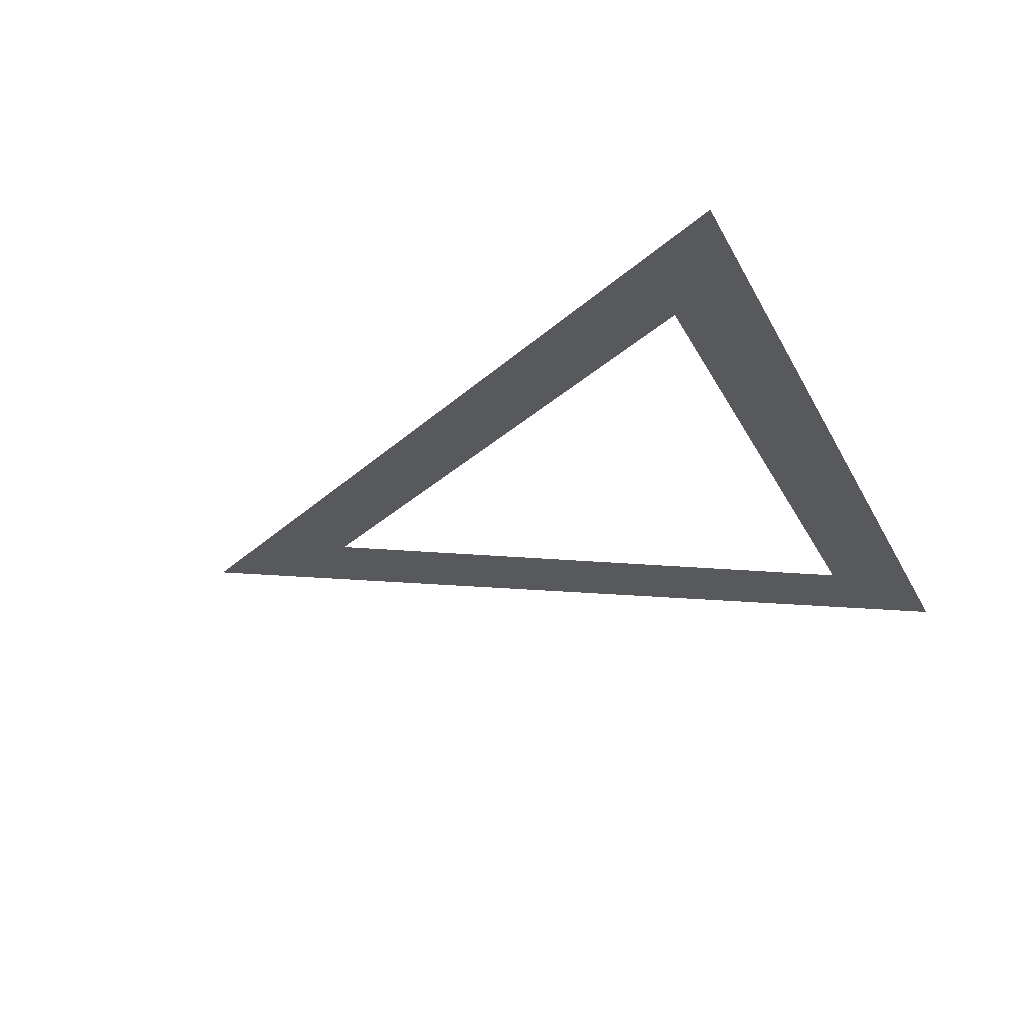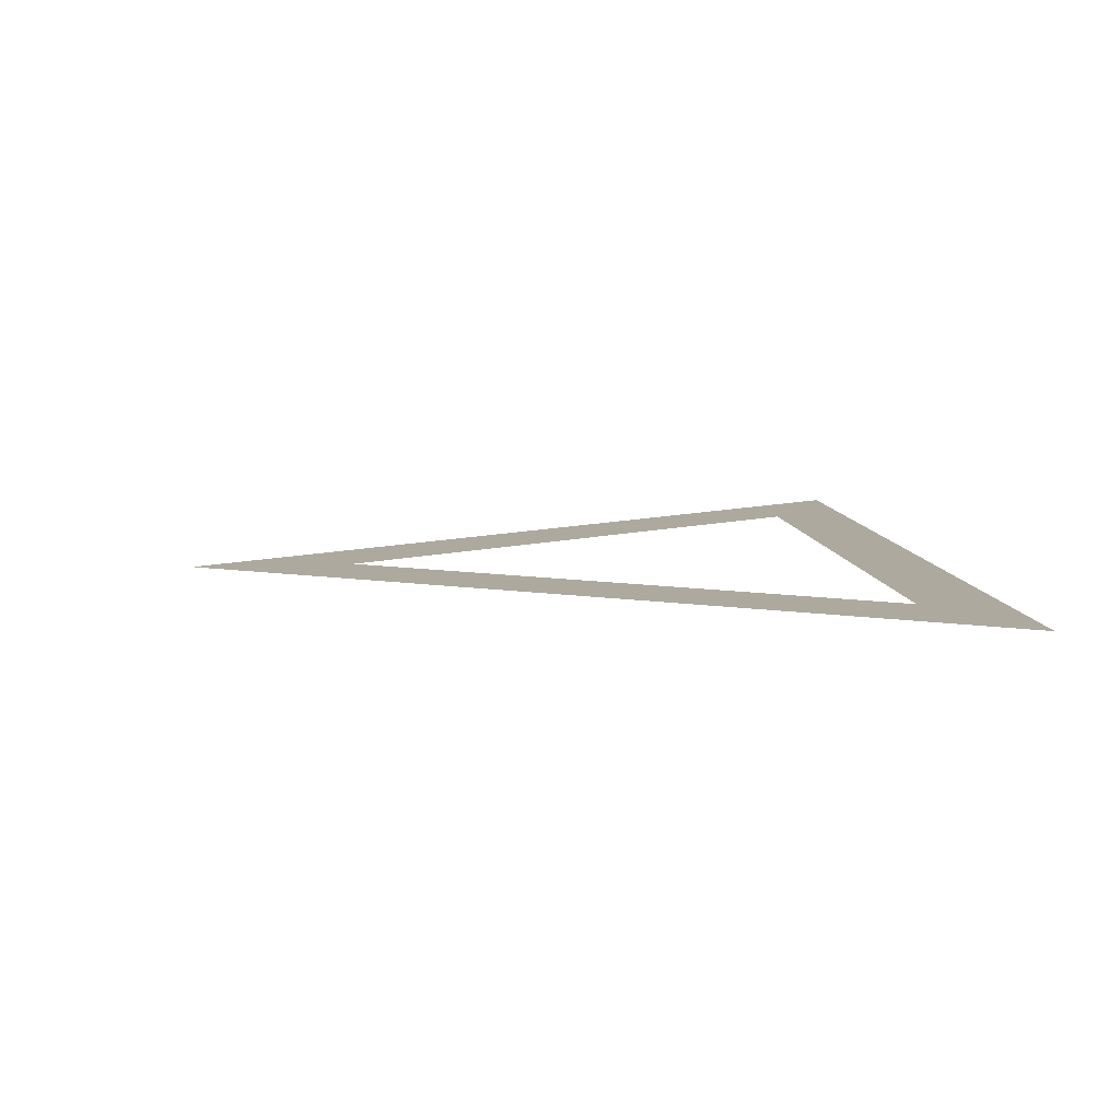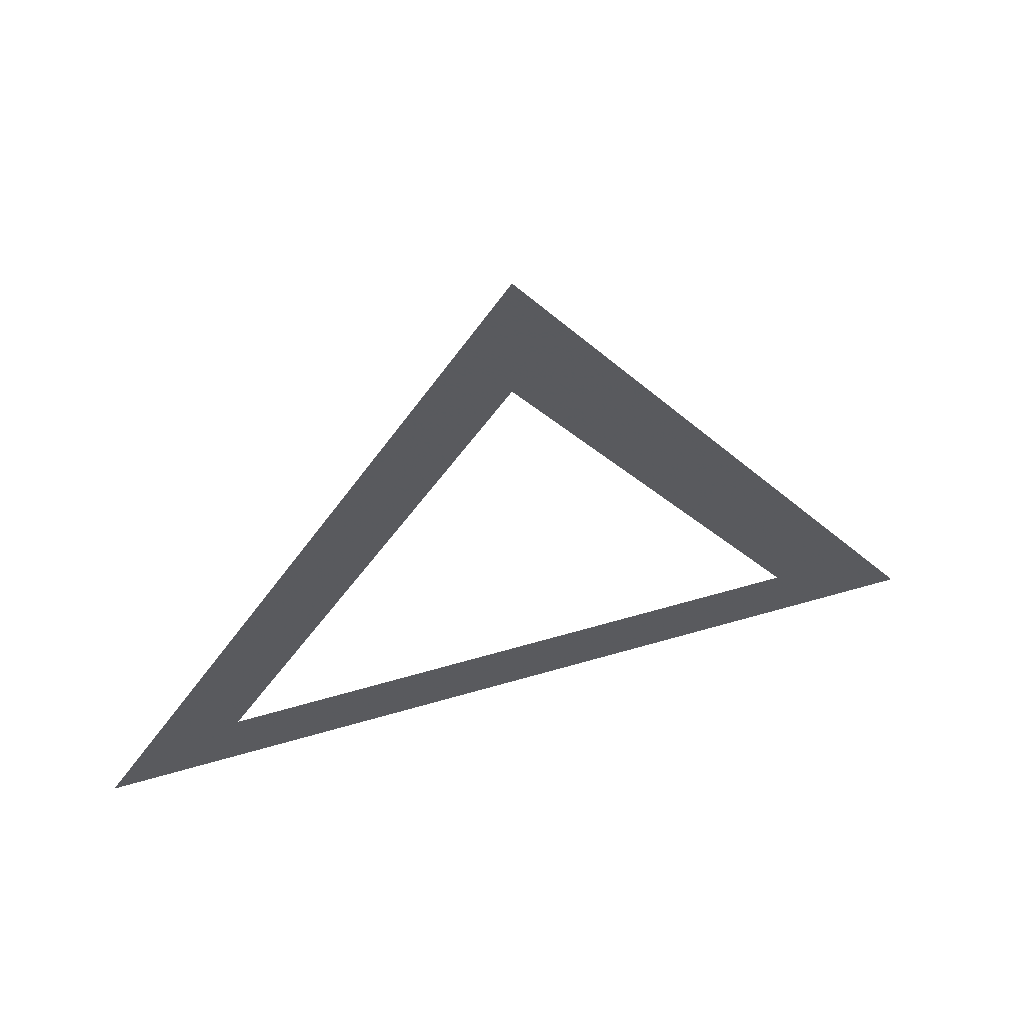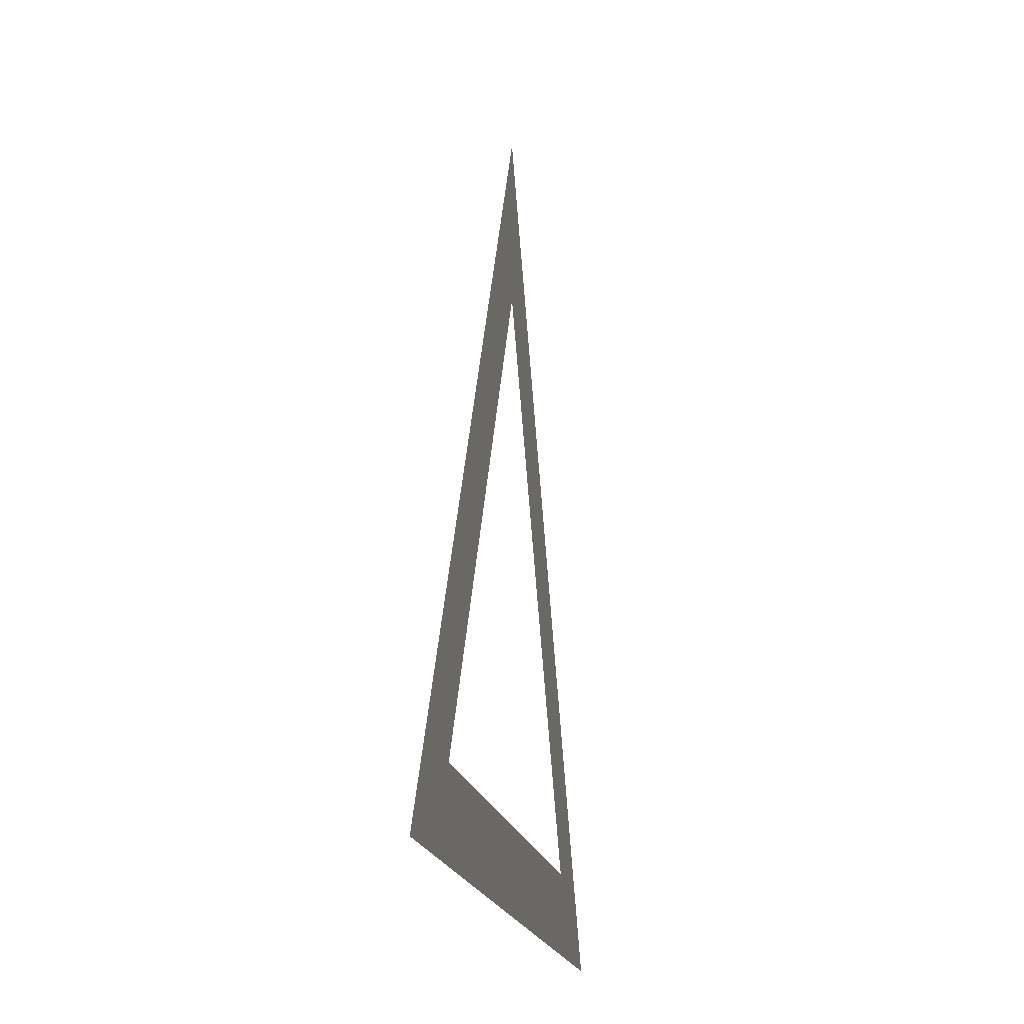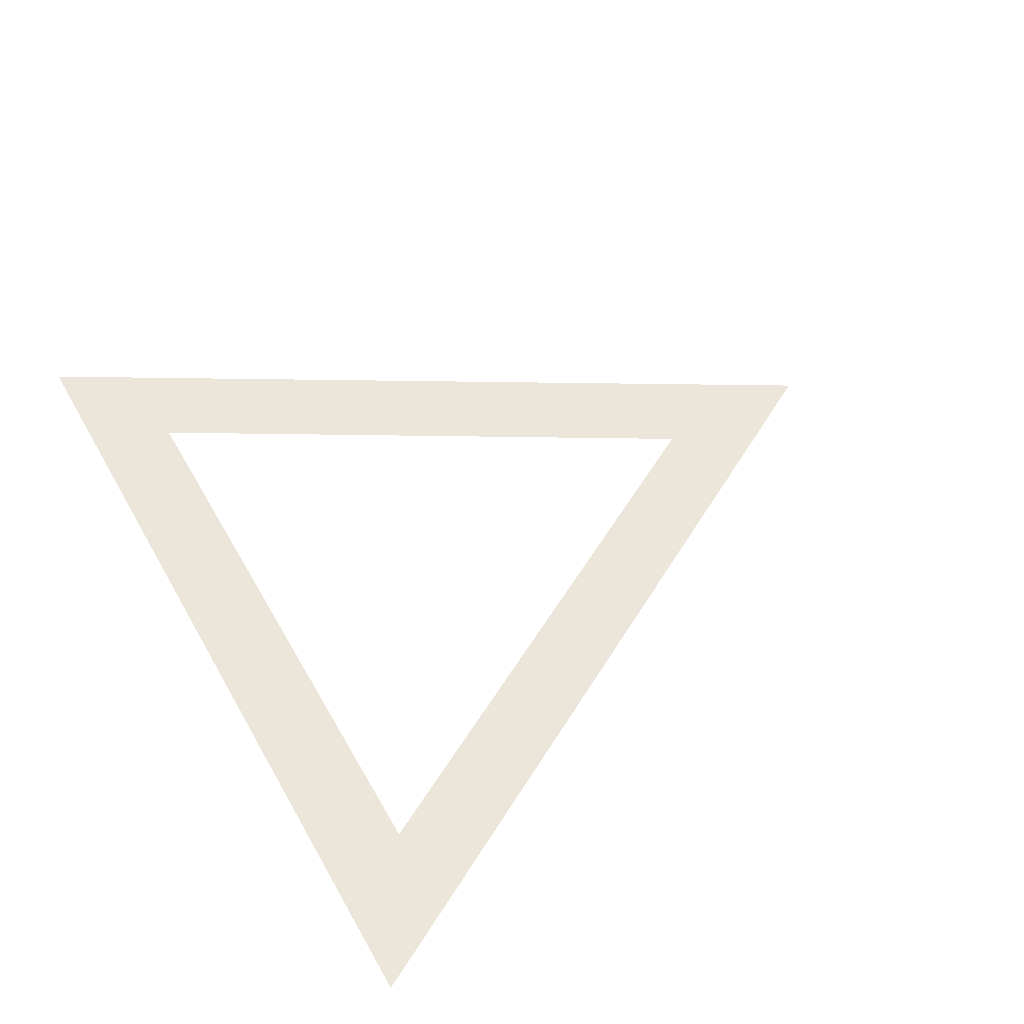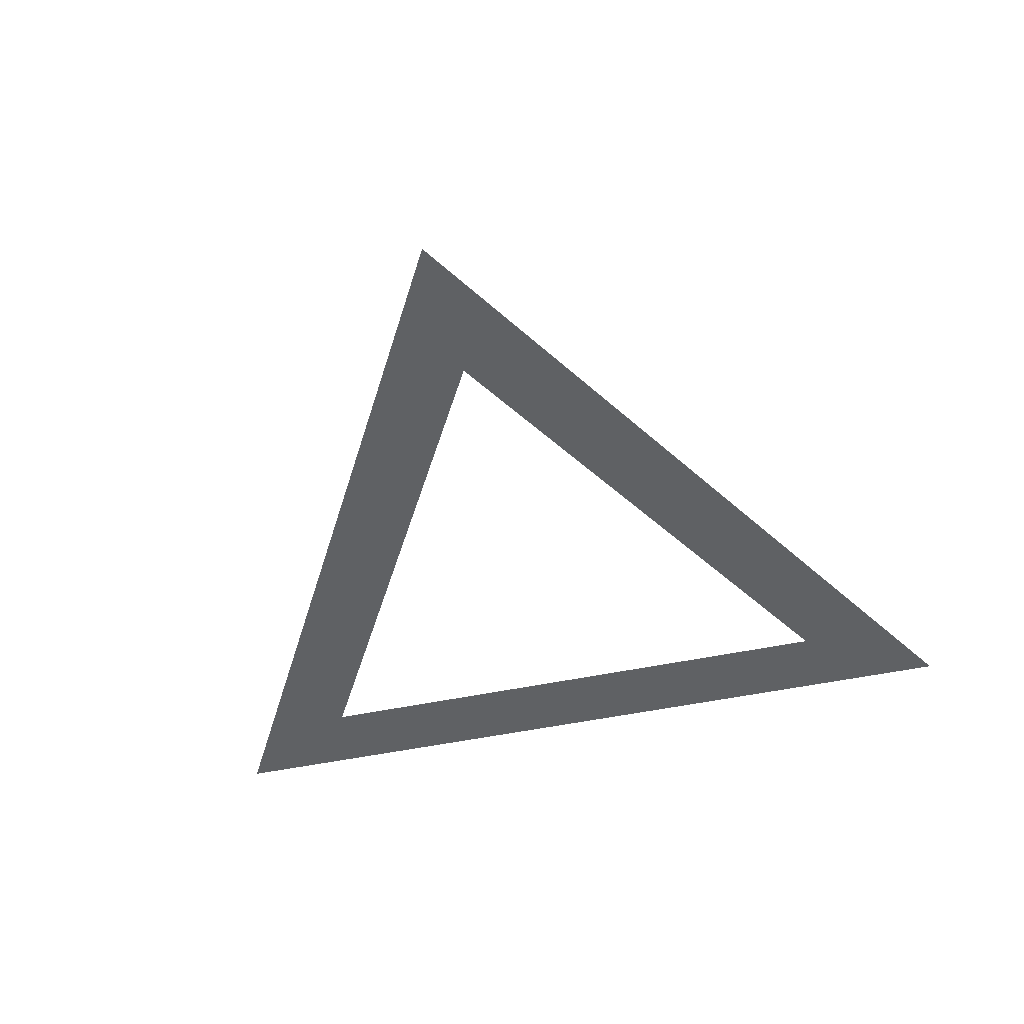
<metadata>
{"format":"obj","ext":"obj","renderer":"f3d","projection":"perspective","resolution":1024,"background":"white","views":[{"elev":-29.5,"azim":-67.0,"up":"+Z"},{"elev":9.1,"azim":-96.8,"up":"+Z"},{"elev":61.1,"azim":-16.5,"up":"+Y"},{"elev":-17.3,"azim":-80.3,"up":"+Y"},{"elev":55.1,"azim":60.9,"up":"+Z"},{"elev":-46.4,"azim":-166.1,"up":"+Z"}]}
</metadata>
<code>
o Circle
v 0 8 0
v -6.928 -4 0
v 6.928 -4 0
v 0 5.4 0
v 4.677 -2.7 0
v -4.677 -2.7 0
f 1 4 3
f 5 2 3
f 1 2 6
f 4 5 3
f 1 6 4
f 5 6 2

</code>
